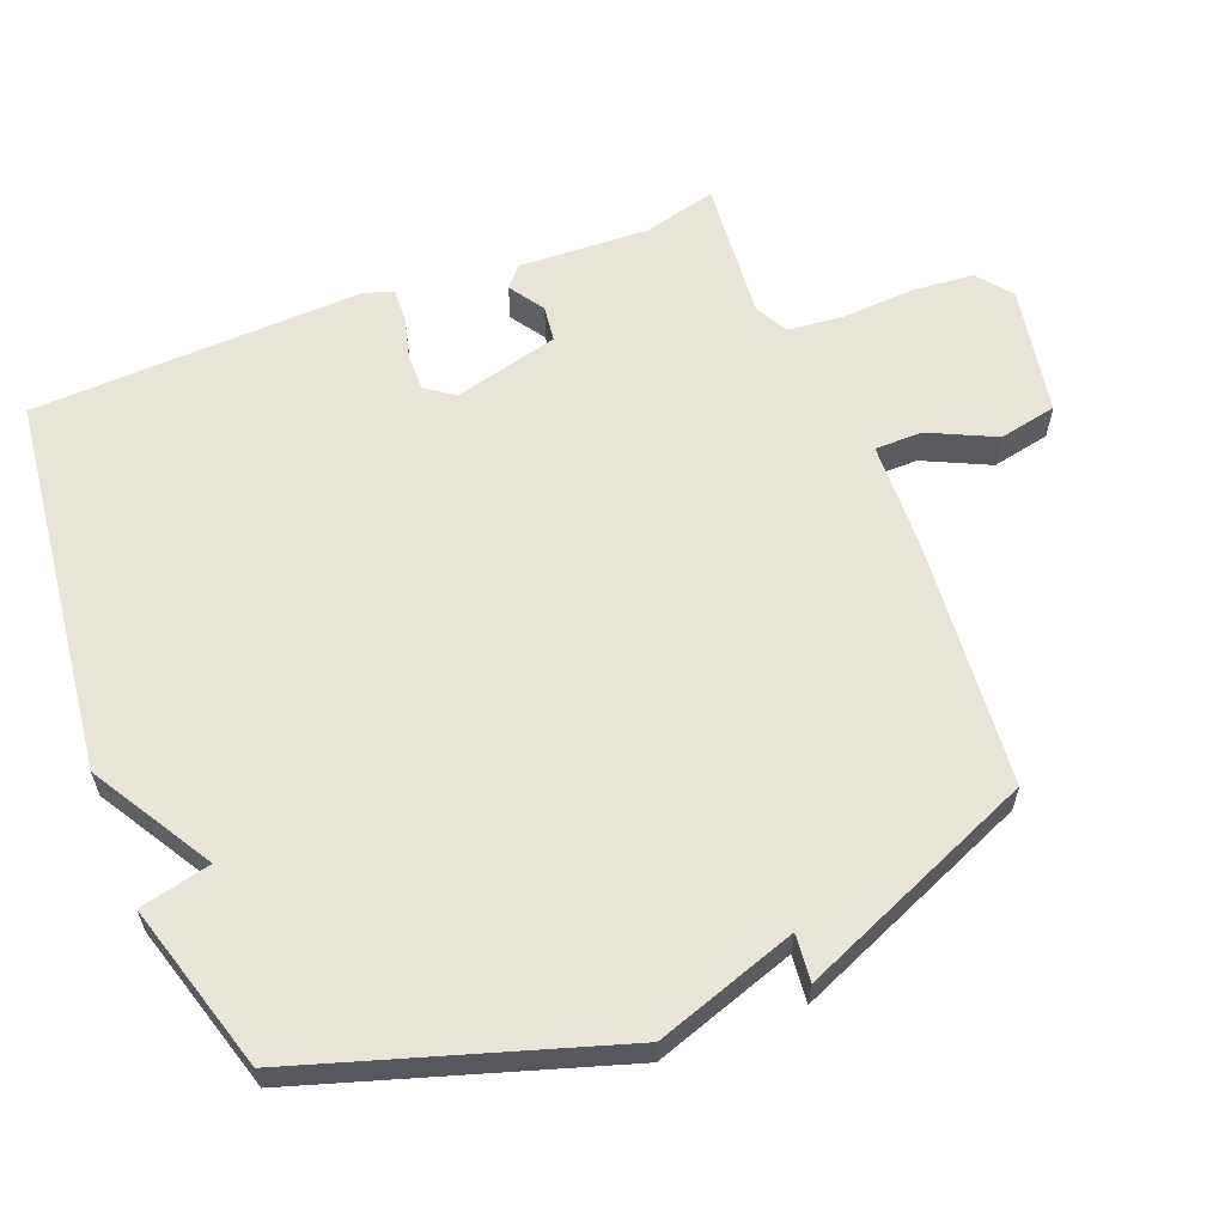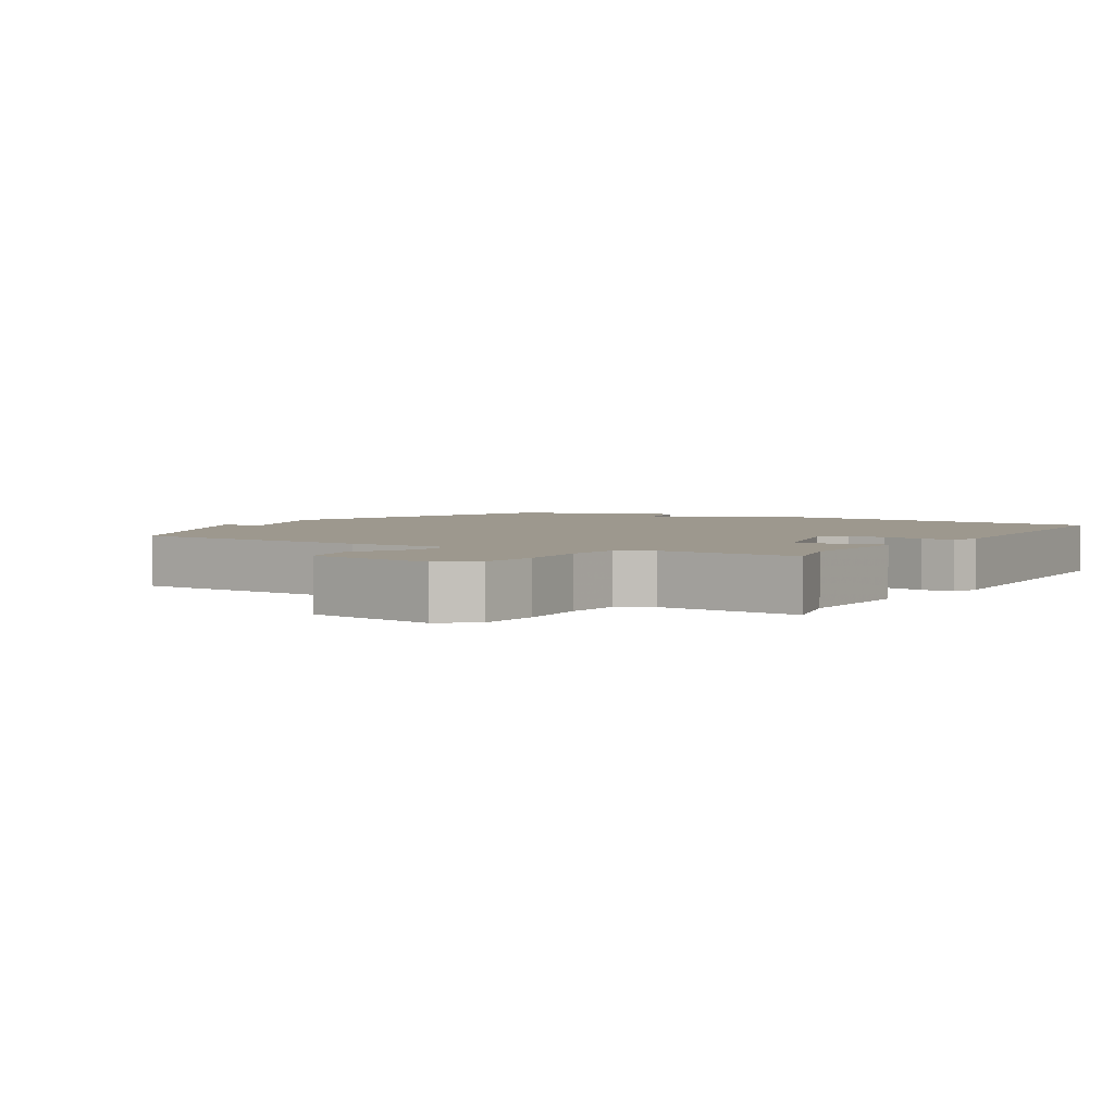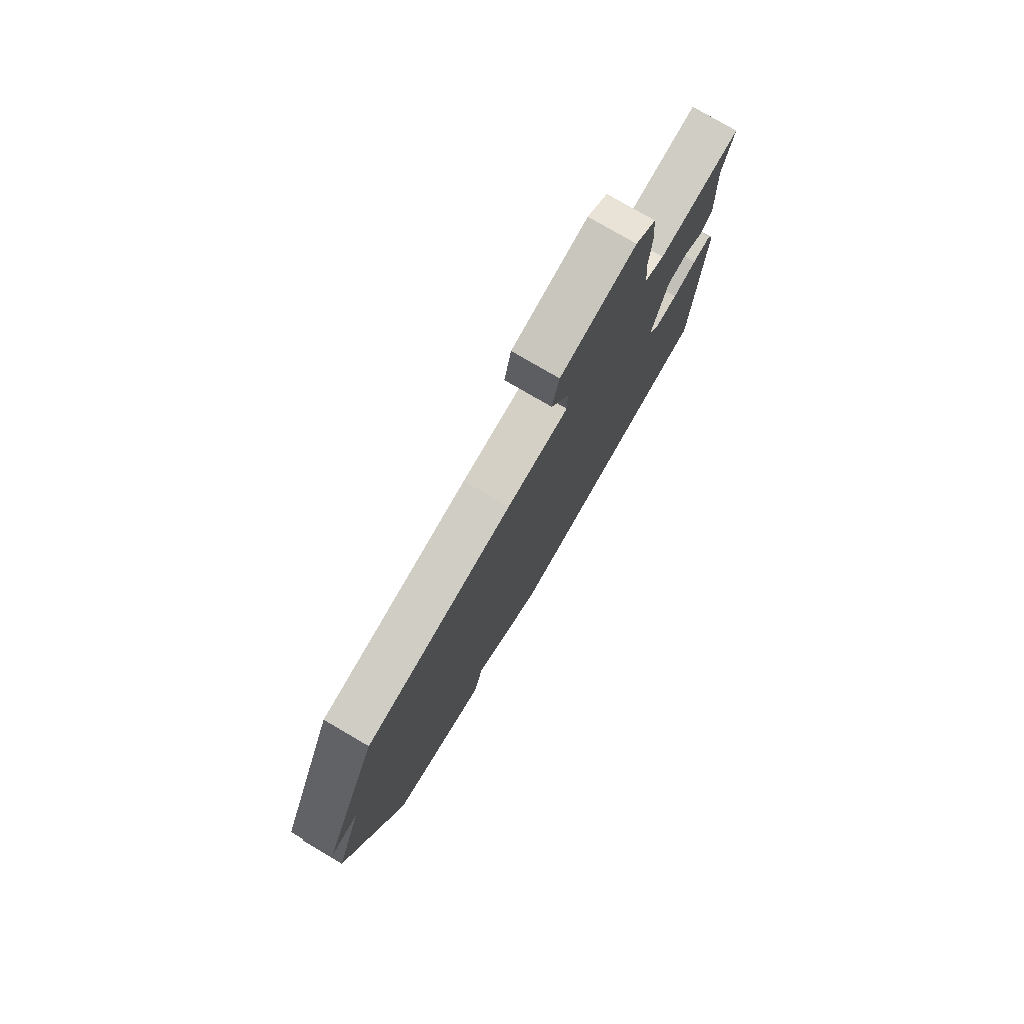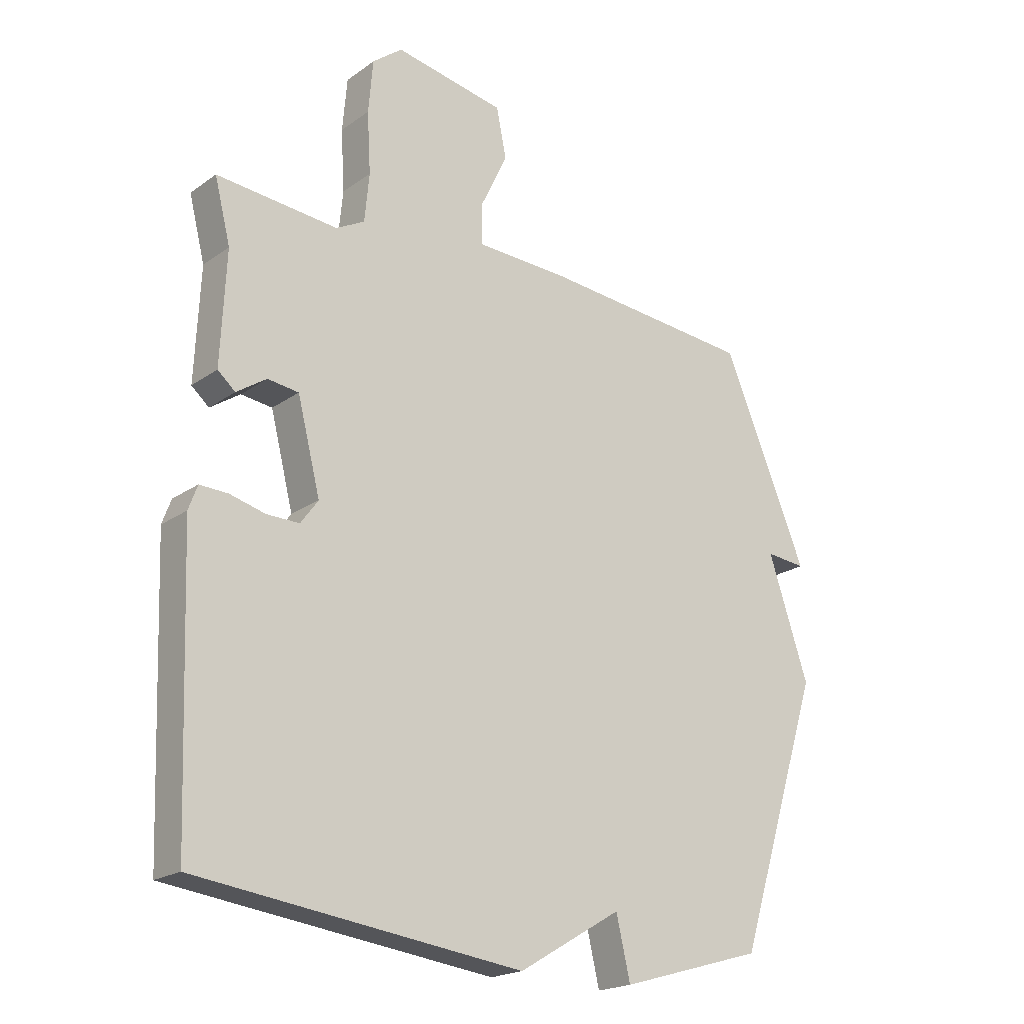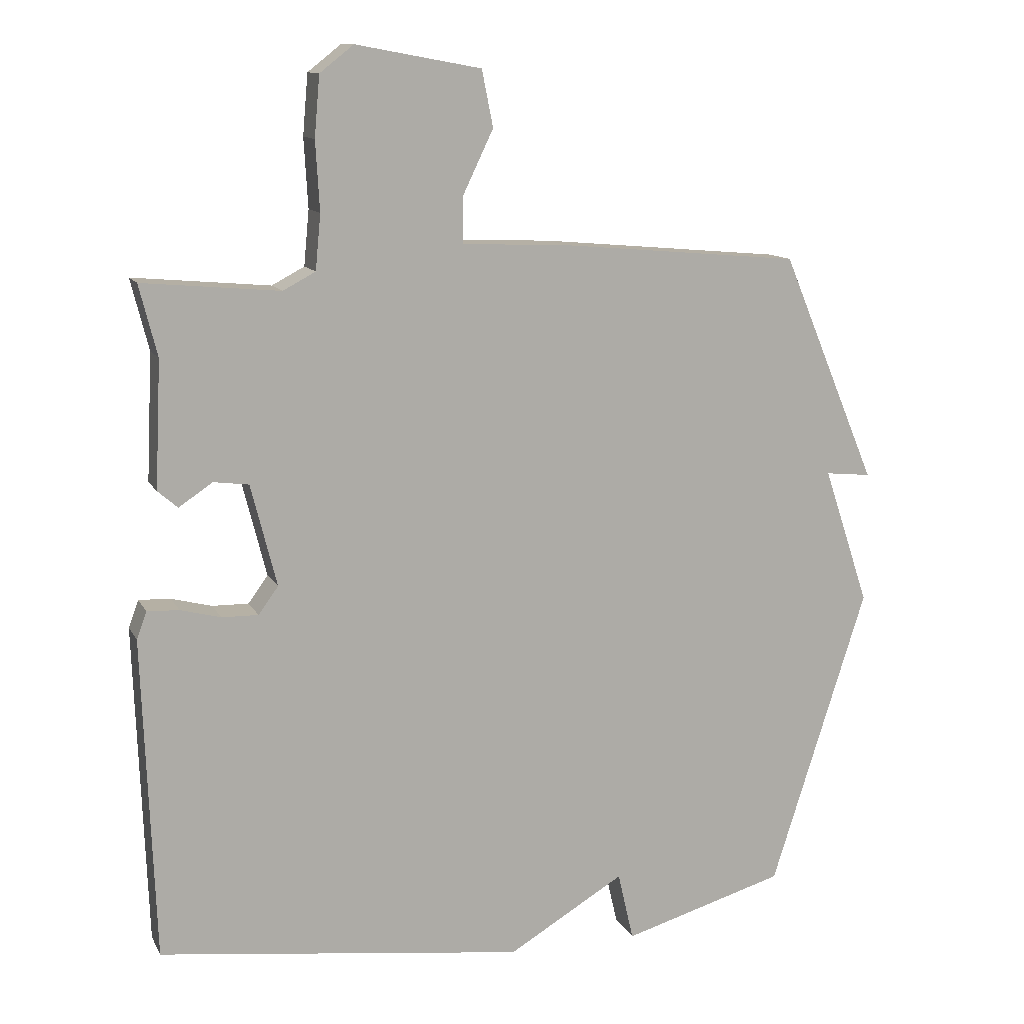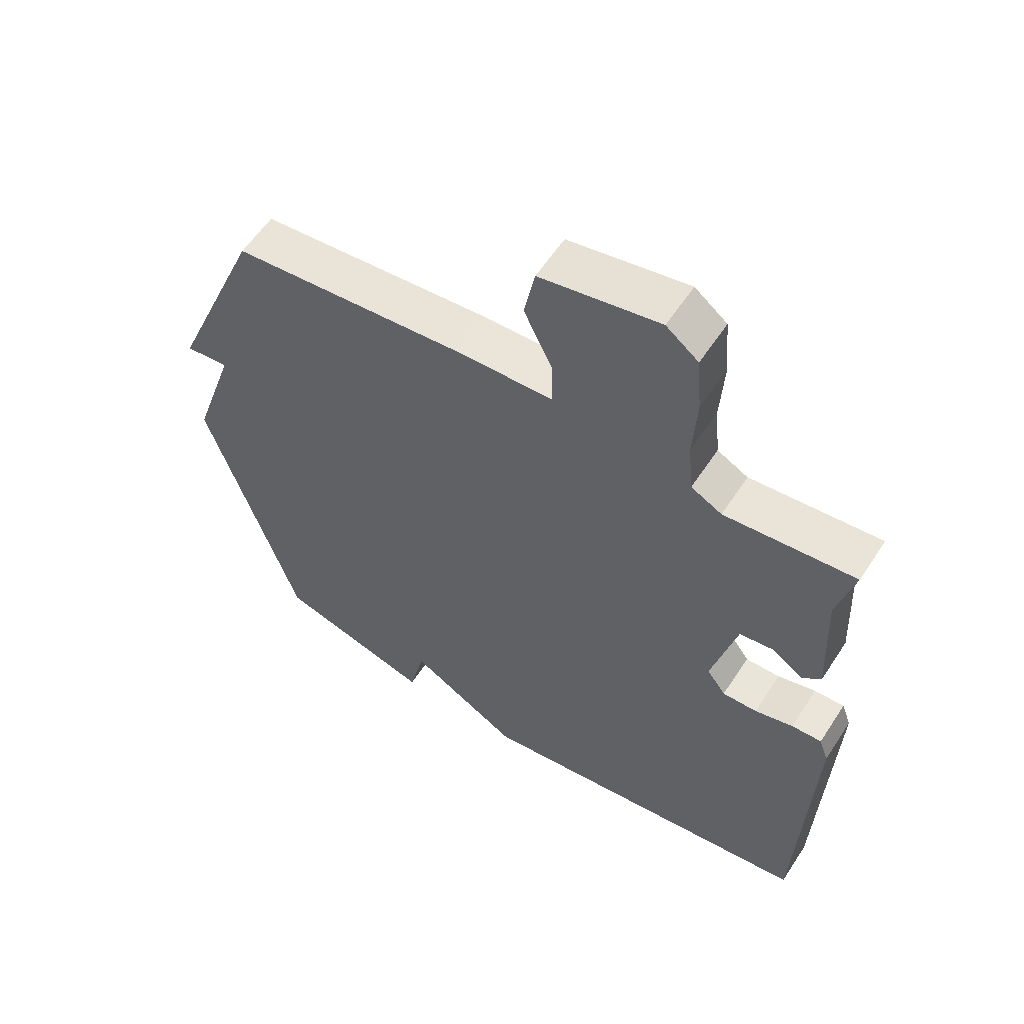
<metadata>
{"format":"obj","ext":"obj","renderer":"f3d","projection":"perspective","resolution":1024,"background":"white","views":[{"elev":60.6,"azim":-111.6,"up":"+Y"},{"elev":3.2,"azim":30.9,"up":"+Y"},{"elev":78.3,"azim":-59.7,"up":"+Z"},{"elev":-20.3,"azim":141.8,"up":"+Z"},{"elev":12.2,"azim":161.4,"up":"+Z"},{"elev":58.2,"azim":32.9,"up":"+Z"}]}
</metadata>
<code>
v 0.5 0.07 -0.5
v -0.054 0.07 -0.571
v -0.23 0.07 -0.467
v -0.254 0.07 -0.571
v -0.5 0.07 -0.5
v -0.645 0.07 -0.046
v -0.576 0.07 0.161
v -0.645 0.07 0.154
v -0.5 0.07 0.5
v -0.132 0.07 0.533
v 0.023 0.07 0.539
v 0.023 0.07 0.609
v -0.023 0.07 0.705
v -0.006 0.07 0.79
v 0.183 0.07 0.825
v 0.234 0.07 0.785
v 0.242 0.07 0.694
v 0.236 0.07 0.59
v 0.244 0.07 0.507
v 0.293 0.07 0.481
v 0.5 0.07 0.5
v 0.473 0.07 0.393
v 0.482 0.07 0.202
v 0.452 0.07 0.176
v 0.401 0.07 0.21
v 0.348 0.07 0.203
v 0.309 0.07 0.049
v 0.339 0.07 0.008
v 0.394 0.07 0.009
v 0.455 0.07 0.025
v 0.503 0.07 0.027
v 0.518 0.07 -0.014
v 0.5 0 -0.5
v -0.054 0 -0.571
v -0.23 0 -0.467
v -0.254 0 -0.571
v -0.5 0 -0.5
v -0.645 0 -0.046
v -0.576 0 0.161
v -0.645 0 0.154
v -0.5 0 0.5
v -0.132 0 0.533
v 0.023 0 0.539
v 0.023 0 0.609
v -0.023 0 0.705
v -0.006 0 0.79
v 0.183 0 0.825
v 0.234 0 0.785
v 0.242 0 0.694
v 0.236 0 0.59
v 0.244 0 0.507
v 0.293 0 0.481
v 0.5 0 0.5
v 0.473 0 0.393
v 0.482 0 0.202
v 0.452 0 0.176
v 0.401 0 0.21
v 0.348 0 0.203
v 0.309 0 0.049
v 0.339 0 0.008
v 0.394 0 0.009
v 0.455 0 0.025
v 0.503 0 0.027
v 0.518 0 -0.014
f 1 2 3
f 32 1 3
f 31 32 3
f 30 31 3
f 29 30 3
f 28 29 3
f 27 28 3
f 26 27 3
f 22 23 24 25
f 22 25 26
f 21 22 26
f 20 21 26
f 19 20 26 3
f 16 17 18
f 15 16 18
f 14 15 18
f 13 14 18
f 12 13 18
f 11 12 18 19
f 10 11 19
f 9 10 19
f 8 9 19
f 7 8 19
f 5 6 7
f 4 5 7
f 3 4 7
f 3 7 19
f 35 34 33
f 35 33 64
f 35 64 63
f 35 63 62
f 35 62 61
f 35 61 60
f 35 60 59
f 35 59 58
f 57 56 55 54
f 58 57 54
f 58 54 53
f 58 53 52
f 35 58 52 51
f 50 49 48
f 50 48 47
f 50 47 46
f 50 46 45
f 50 45 44
f 51 50 44 43
f 51 43 42
f 51 42 41
f 51 41 40
f 51 40 39
f 39 38 37
f 39 37 36
f 39 36 35
f 51 39 35
f 1 33 34 2
f 2 34 35 3
f 3 35 36 4
f 4 36 37 5
f 5 37 38 6
f 6 38 39 7
f 7 39 40 8
f 8 40 41 9
f 9 41 42 10
f 10 42 43 11
f 11 43 44 12
f 12 44 45 13
f 13 45 46 14
f 14 46 47 15
f 15 47 48 16
f 16 48 49 17
f 17 49 50 18
f 18 50 51 19
f 19 51 52 20
f 20 52 53 21
f 21 53 54 22
f 22 54 55 23
f 23 55 56 24
f 24 56 57 25
f 25 57 58 26
f 26 58 59 27
f 27 59 60 28
f 28 60 61 29
f 29 61 62 30
f 30 62 63 31
f 31 63 64 32
f 32 64 33 1

</code>
